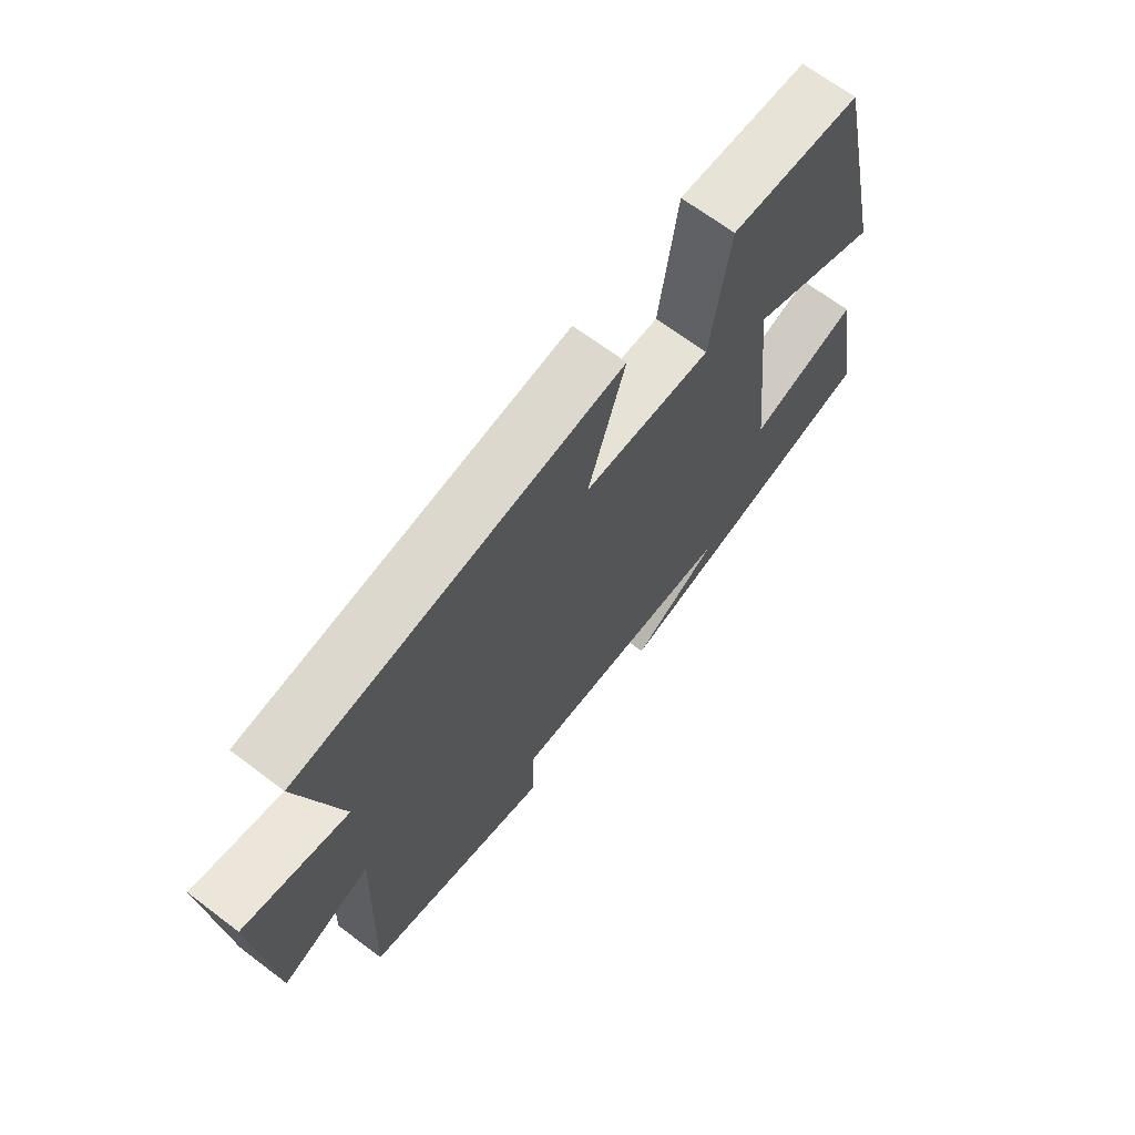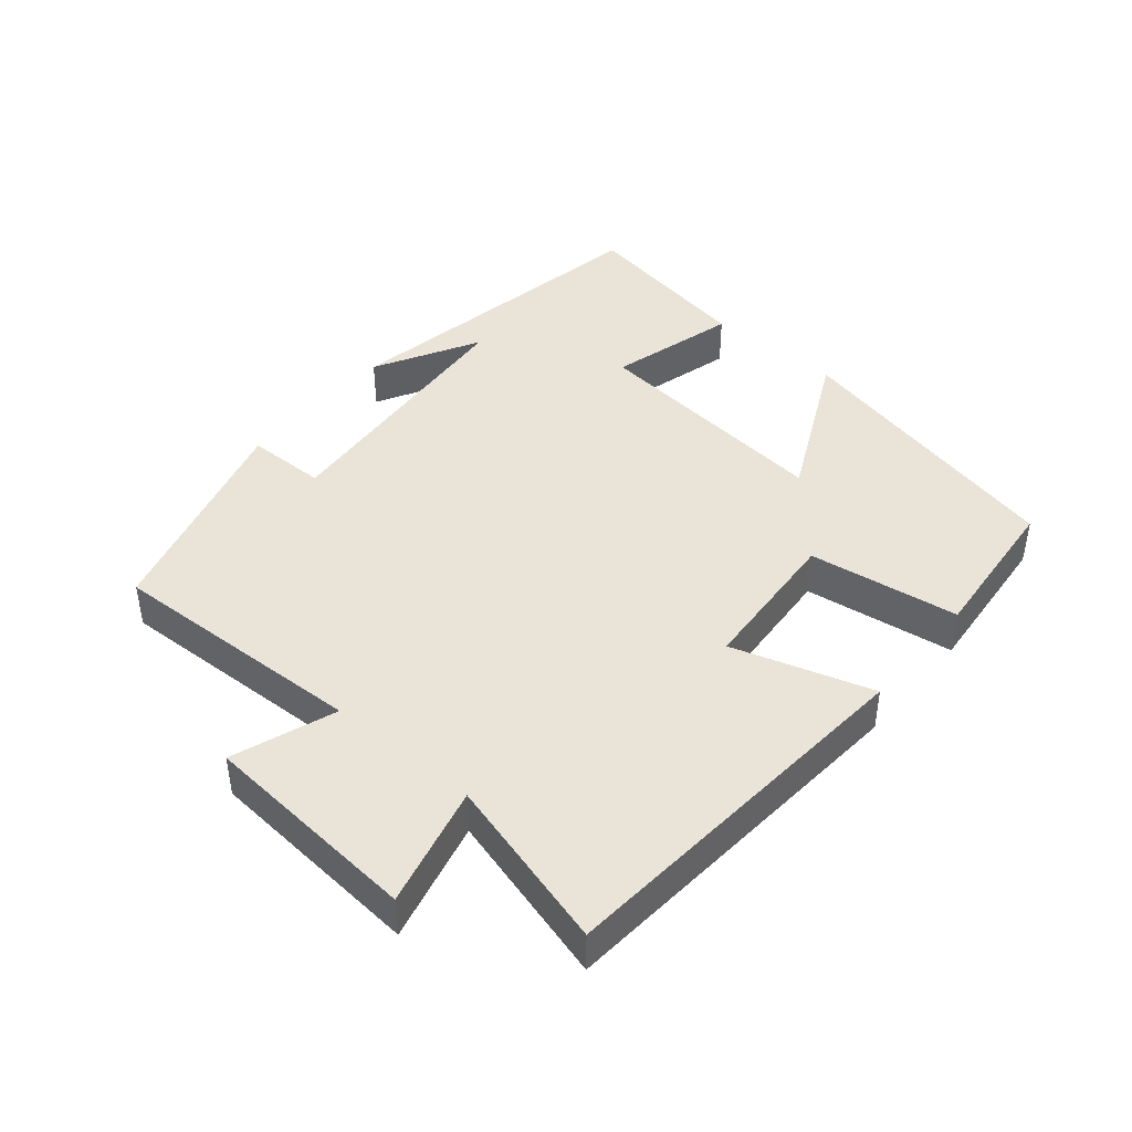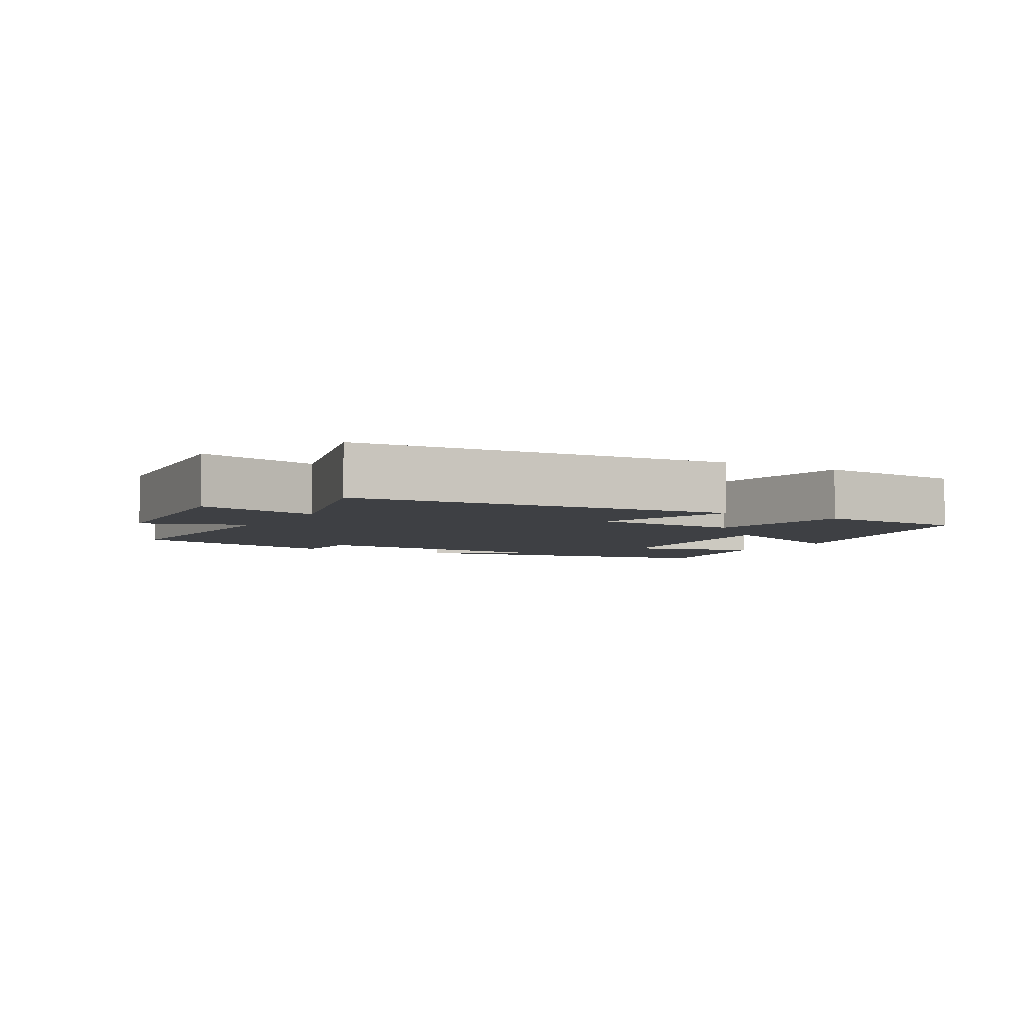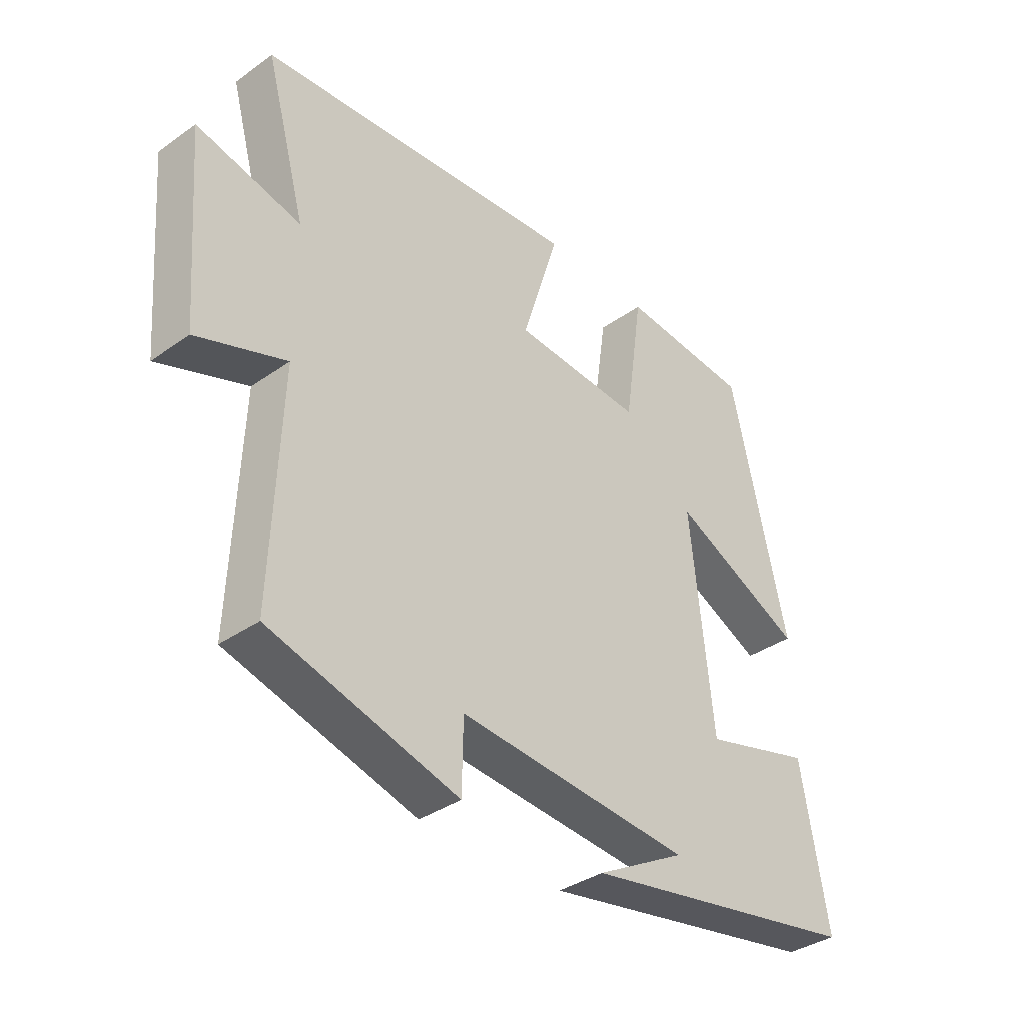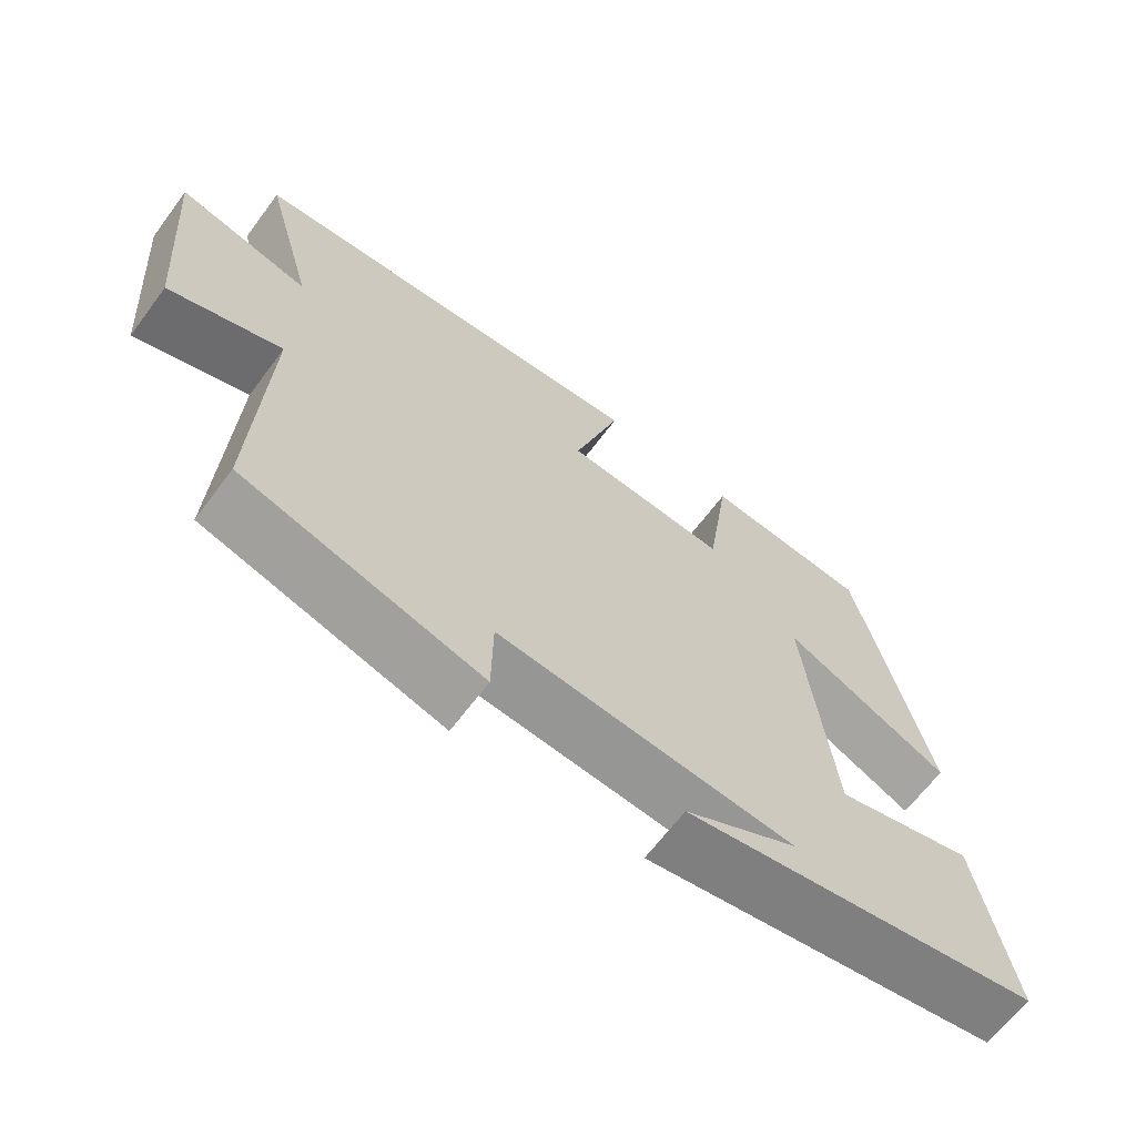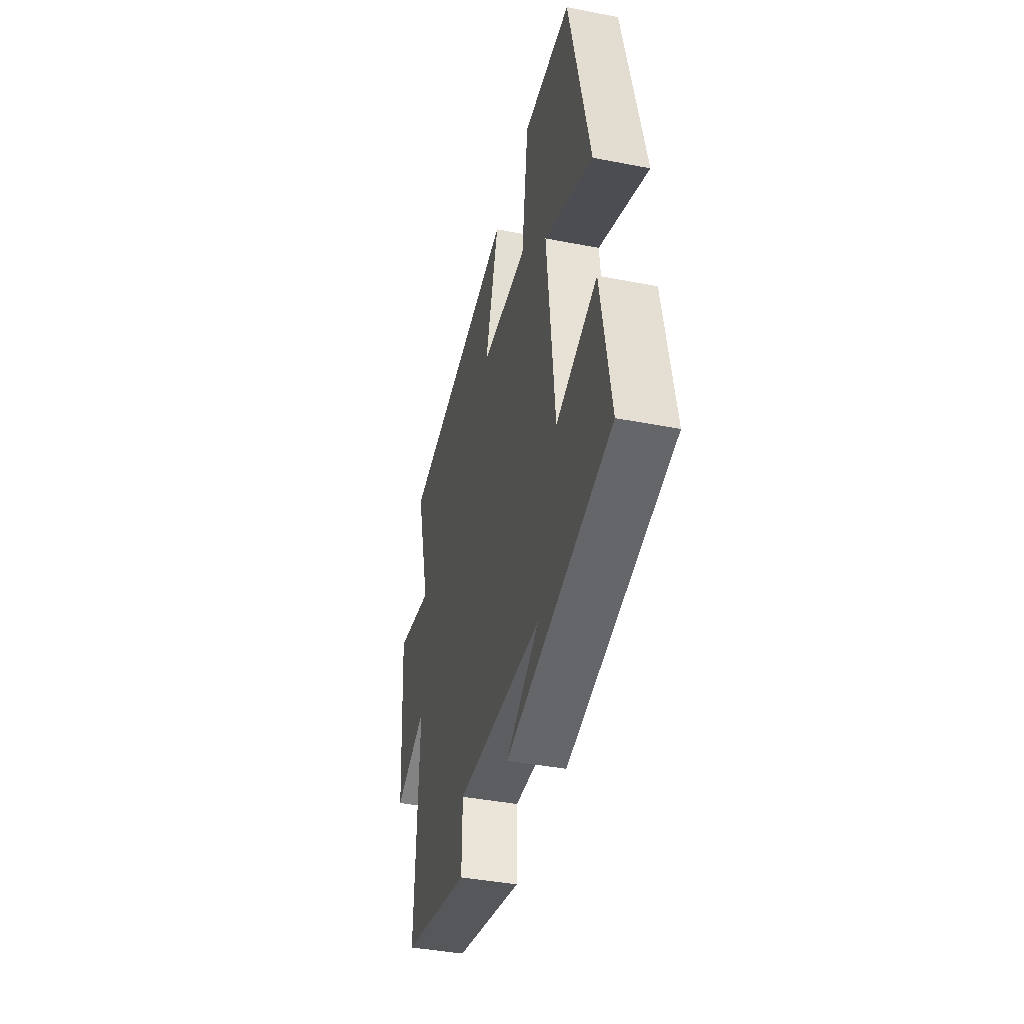
<metadata>
{"format":"obj","ext":"obj","renderer":"f3d","projection":"perspective","resolution":1024,"background":"white","views":[{"elev":67.7,"azim":-52.9,"up":"+Z"},{"elev":43.3,"azim":-49.9,"up":"+Y"},{"elev":-4.7,"azim":-29.7,"up":"+Y"},{"elev":-36.2,"azim":-47.3,"up":"+Z"},{"elev":-65.4,"azim":-36.8,"up":"+Z"},{"elev":-41.9,"azim":76.9,"up":"+Z"}]}
</metadata>
<code>
v -0.57 0.07 0.456
v -0.012 0.07 0.5
v -0.076 0.07 0.293
v 0.146 0.07 0.277
v 0.178 0.07 0.5
v 0.404 0.07 0.479
v 0.5 0.07 0.054
v 0.272 0.07 0.165
v 0.31 0.07 -0.201
v 0.5 0.07 -0.15
v 0.546 0.07 -0.414
v 0.059 0.07 -0.5
v 0.213 0.07 -0.416
v -0.189 0.07 -0.382
v -0.191 0.07 -0.5
v -0.515 0.07 -0.408
v -0.5 0.07 -0.025
v -0.653 0.07 -0.079
v -0.679 0.07 0.245
v -0.5 0.07 0.201
v -0.57 0 0.456
v -0.012 0 0.5
v -0.076 0 0.293
v 0.146 0 0.277
v 0.178 0 0.5
v 0.404 0 0.479
v 0.5 0 0.054
v 0.272 0 0.165
v 0.31 0 -0.201
v 0.5 0 -0.15
v 0.546 0 -0.414
v 0.059 0 -0.5
v 0.213 0 -0.416
v -0.189 0 -0.382
v -0.191 0 -0.5
v -0.515 0 -0.408
v -0.5 0 -0.025
v -0.653 0 -0.079
v -0.679 0 0.245
v -0.5 0 0.201
f 17 18 19 20
f 14 15 16 17
f 13 14 17 20
f 11 12 13
f 9 10 11 13
f 13 20 1
f 9 13 1
f 8 9 1
f 6 7 8
f 5 6 8
f 4 5 8
f 3 4 8
f 1 2 3
f 1 3 8
f 40 39 38 37
f 37 36 35 34
f 40 37 34 33
f 33 32 31
f 33 31 30 29
f 21 40 33
f 21 33 29
f 21 29 28
f 28 27 26
f 28 26 25
f 28 25 24
f 28 24 23
f 23 22 21
f 28 23 21
f 1 21 22 2
f 2 22 23 3
f 3 23 24 4
f 4 24 25 5
f 5 25 26 6
f 6 26 27 7
f 7 27 28 8
f 8 28 29 9
f 9 29 30 10
f 10 30 31 11
f 11 31 32 12
f 12 32 33 13
f 13 33 34 14
f 14 34 35 15
f 15 35 36 16
f 16 36 37 17
f 17 37 38 18
f 18 38 39 19
f 19 39 40 20
f 20 40 21 1

</code>
